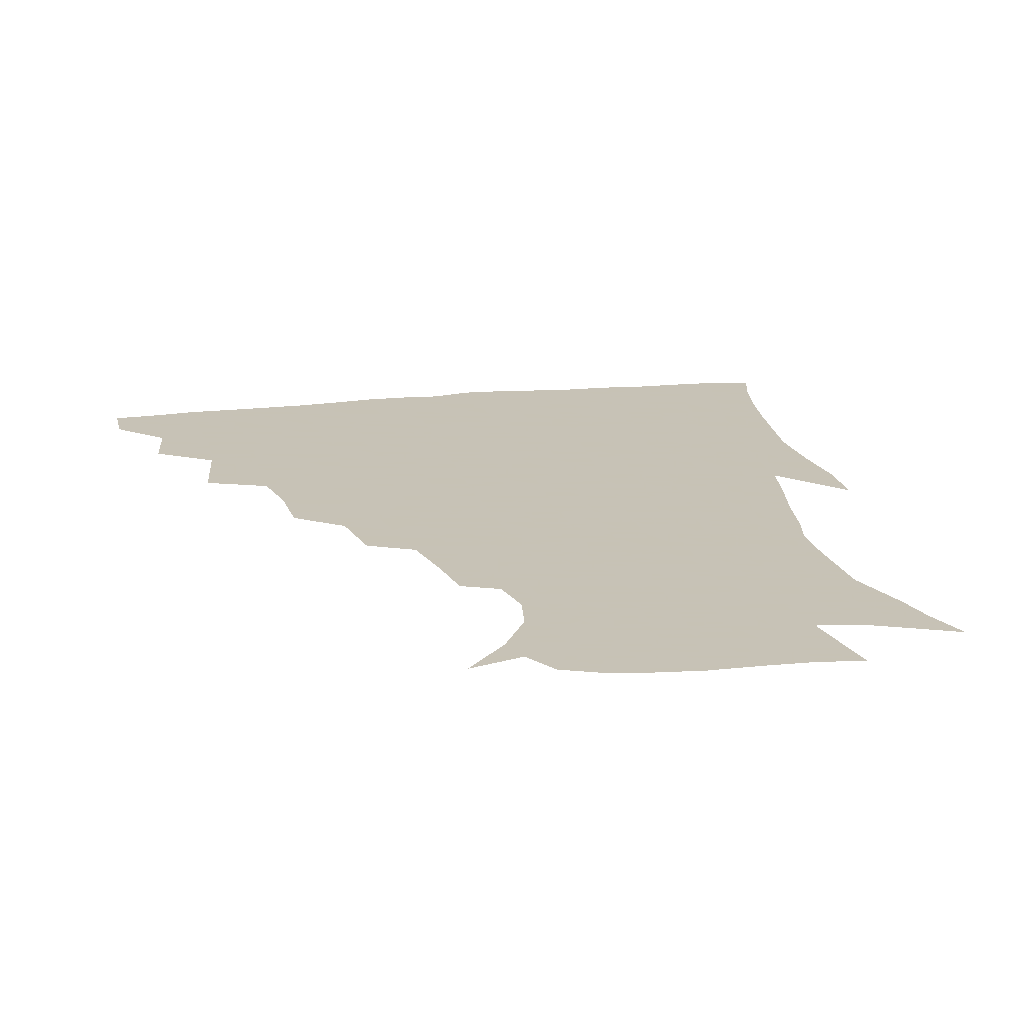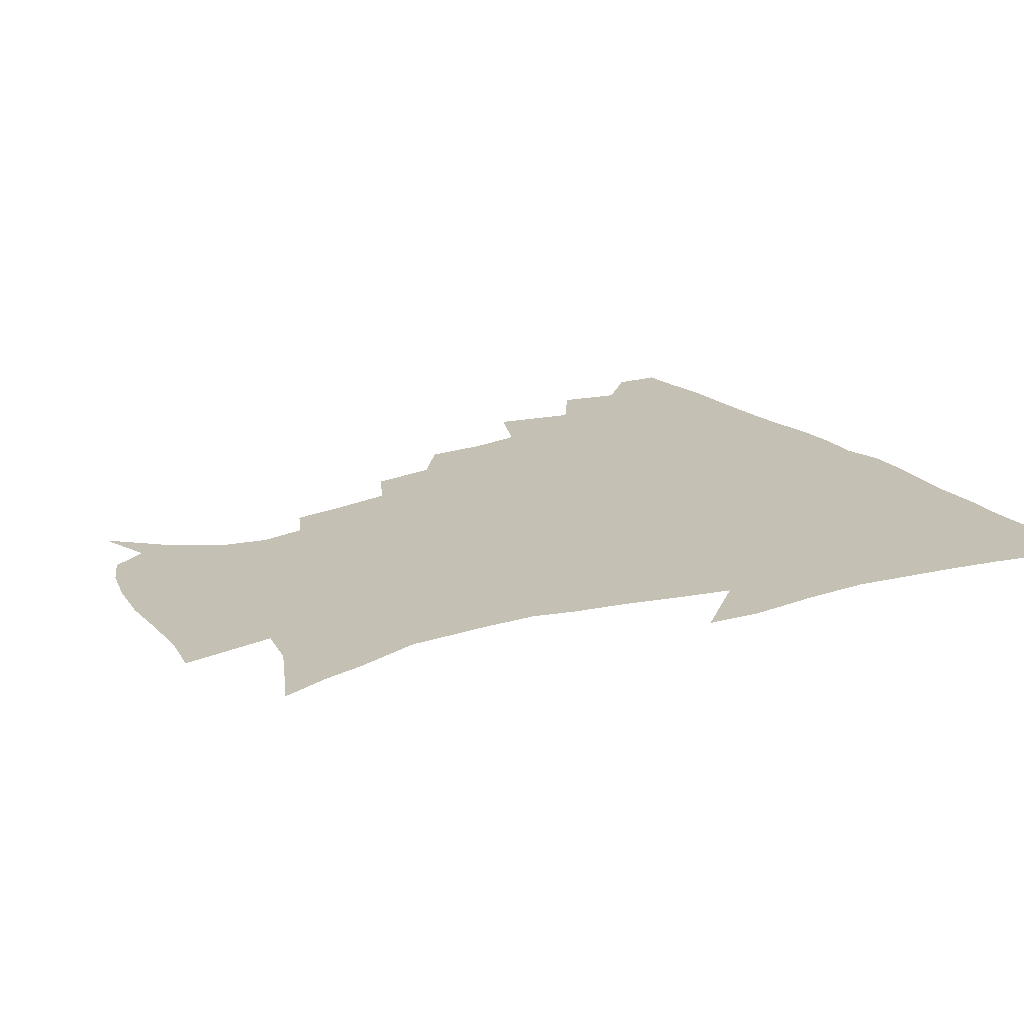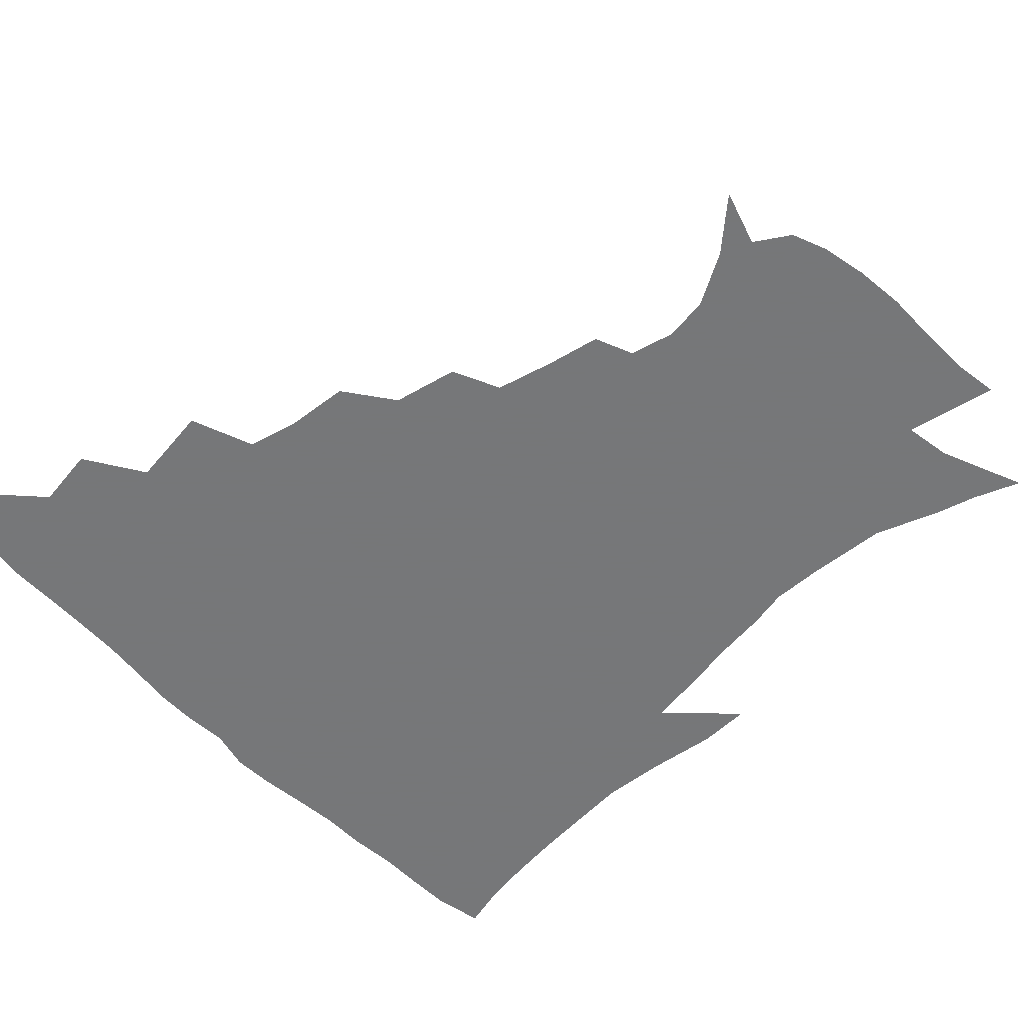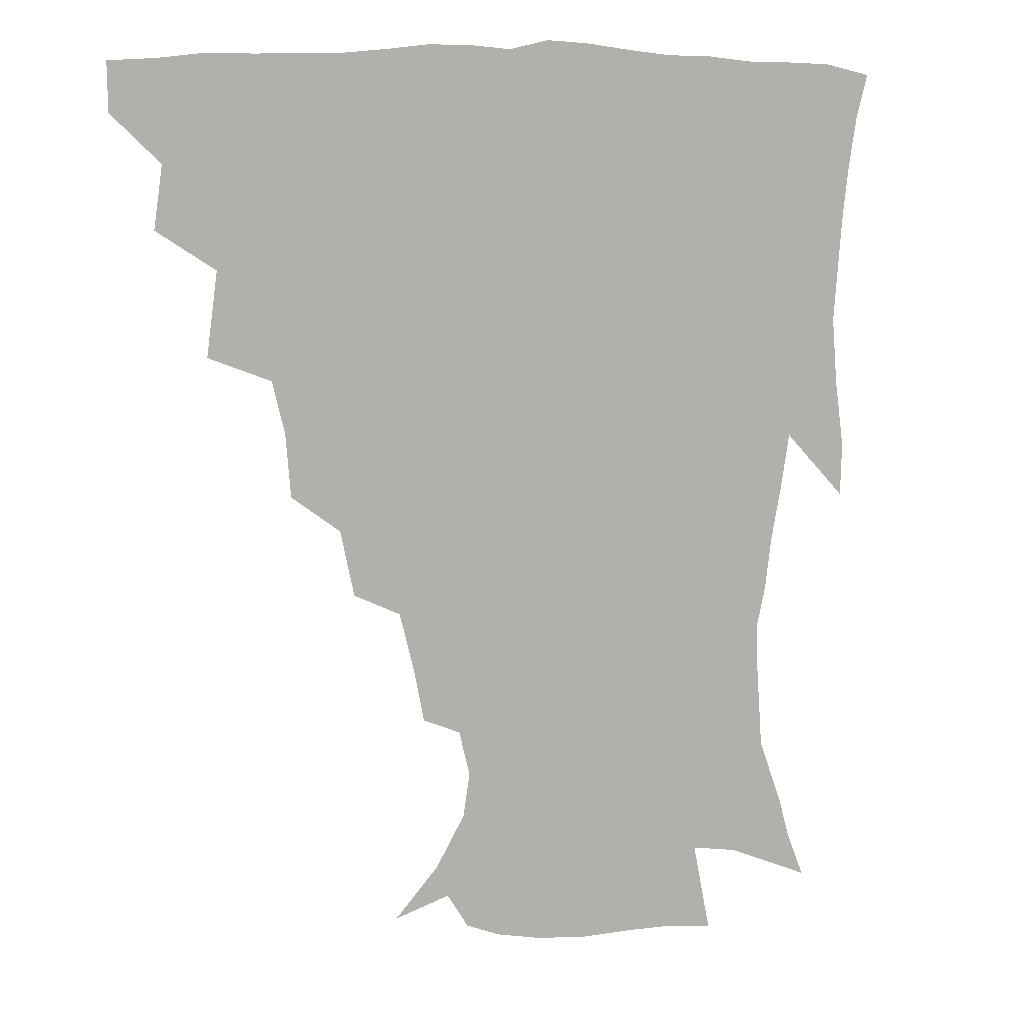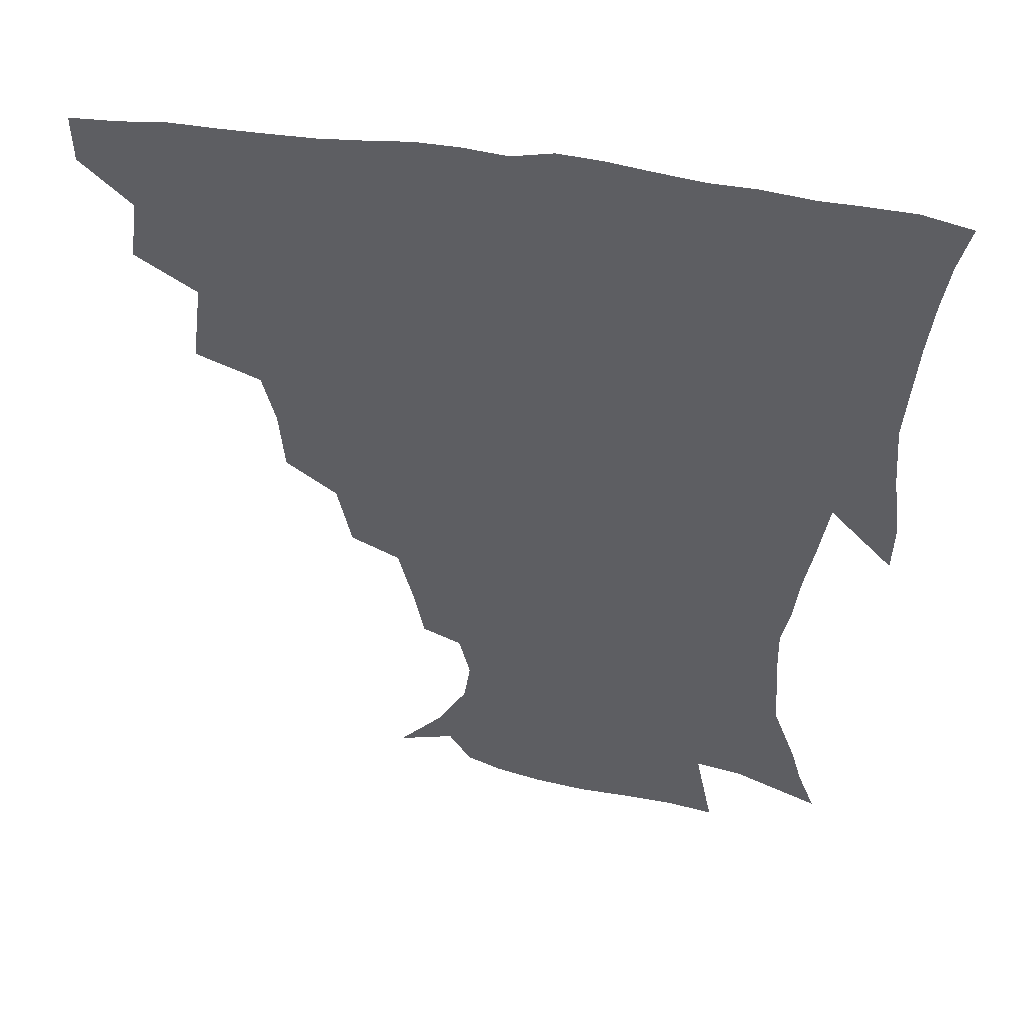
<metadata>
{"format":"obj","ext":"obj","renderer":"f3d","projection":"perspective","resolution":1024,"background":"white","views":[{"elev":19.1,"azim":-11.9,"up":"+Z"},{"elev":18.2,"azim":60.1,"up":"+Z"},{"elev":-57.1,"azim":-47.0,"up":"+Z"},{"elev":9.4,"azim":-22.6,"up":"+Y"},{"elev":47.9,"azim":10.3,"up":"+Y"}]}
</metadata>
<code>
v 436.4 418.3 0
v 436.1 434.3 0
v 449.9 382 0
v 452.8 402.6 0
v 453.3 419.3 0
v 452 435.2 0
v 466 341.5 0
v 469.7 369.1 0
v 470.5 388.7 0
v 469 404.4 0
v 468.3 420.1 0
v 467.4 436.9 0
v 493.2 294.9 0
v 491.5 315.9 0
v 487.2 333.1 0
v 486.5 355 0
v 487 374.7 0
v 486.4 391 0
v 484.7 405.8 0
v 483.5 421.1 0
v 482.8 436.8 0
v 514.5 260.6 0
v 509.8 282.5 0
v 506 301.2 0
v 507.3 329.8 0
v 502.7 342 0
v 503.3 361.9 0
v 502 377.1 0
v 500.8 391.9 0
v 499.9 406.5 0
v 499.1 421.1 0
v 498 437 0
v 538.8 215.6 0
v 535.3 233.2 0
v 530.4 253 0
v 525.7 274.5 0
v 522.4 292.7 0
v 521.1 314.5 0
v 520.4 334.2 0
v 517.7 346.9 0
v 518.5 365.3 0
v 516.8 378.8 0
v 515.6 392.9 0
v 514.5 407.3 0
v 513.6 422 0
v 512.8 437.4 0
v 528.4 147 0
v 543.2 163.4 0
v 553.1 180.4 0
v 555.3 195 0
v 551.6 210.1 0
v 548 229.9 0
v 544.2 245.8 0
v 540.6 264.9 0
v 537.5 281.8 0
v 536.1 302.7 0
v 534.4 318.7 0
v 533.4 335.6 0
v 532.7 351.1 0
v 532.4 366.1 0
v 531.4 379.9 0
v 529.8 393.8 0
v 529.2 407.9 0
v 528.2 422.7 0
v 527.4 438.7 0
v 547.1 152.7 0
v 559.5 172.2 0
v 563.7 189.4 0
v 562.6 202.1 0
v 560.1 220.6 0
v 557.7 239.7 0
v 554.6 254.5 0
v 551.8 270.1 0
v 550.1 288.9 0
v 548.8 306.7 0
v 548.1 323 0
v 547.3 338.3 0
v 546.8 352.9 0
v 547.3 368.2 0
v 546.1 380.8 0
v 544.9 394.2 0
v 544 408.4 0
v 542.6 424.1 0
v 541.6 440.4 0
v 554.4 141 0
v 563.5 157.5 0
v 571.4 177.9 0
v 572.7 194.8 0
v 572.1 210.9 0
v 569.6 228 0
v 568 244.5 0
v 565.7 259.7 0
v 564 277.3 0
v 563 294.5 0
v 561.8 308.8 0
v 561.2 325.1 0
v 561 340 0
v 560.4 353.4 0
v 560.5 368.3 0
v 559.9 381.2 0
v 559.1 394.5 0
v 559 408 0
v 557.9 422.6 0
v 555.8 440.4 0
v 566 136.2 0
v 578.3 162.7 0
v 582.3 181.9 0
v 582.2 195.8 0
v 581.5 217.5 0
v 580.1 229.7 0
v 578.8 246.9 0
v 577.1 262.8 0
v 575.9 279.7 0
v 575.2 296.8 0
v 575.2 312.6 0
v 574.1 324.6 0
v 574.2 340.6 0
v 574.2 354.4 0
v 574.2 368.3 0
v 573.9 381.4 0
v 573.5 394.8 0
v 573.2 408.3 0
v 572 422.9 0
v 570.4 439.1 0
v 581.2 132.8 0
v 590.6 163.9 0
v 592.7 183.9 0
v 593 199.1 0
v 591.4 217.2 0
v 590.8 230.3 0
v 589.4 249.8 0
v 588.7 266.1 0
v 588.2 281.8 0
v 587.7 297 0
v 587.7 314.1 0
v 587.8 328 0
v 588.1 342.6 0
v 588.1 355.6 0
v 588.3 368.8 0
v 588.4 381.9 0
v 588.1 395 0
v 587.4 408.5 0
v 585.9 424 0
v 583.8 442.2 0
v 598.4 130.9 0
v 602.8 164.2 0
v 603.3 185 0
v 603.1 204.4 0
v 602.4 218.2 0
v 601.9 234.1 0
v 600.7 250.9 0
v 600.1 266.6 0
v 600.2 282.7 0
v 600.2 298.4 0
v 600.3 314.1 0
v 600.7 327.4 0
v 601 342 0
v 601.3 355 0
v 601.9 369 0
v 602.3 382.3 0
v 602.2 395.3 0
v 601.4 409.4 0
v 600.3 424 0
v 597.9 441.4 0
v 616.2 130.9 0
v 615.2 164 0
v 614.3 185.1 0
v 613.7 201.2 0
v 612.9 218.4 0
v 612.2 236.3 0
v 611.8 252.9 0
v 612.1 266 0
v 611.9 283.1 0
v 612.4 298 0
v 612.7 313.7 0
v 613.6 328.7 0
v 614 341.9 0
v 614.7 355.7 0
v 615.4 369.1 0
v 616.1 382.5 0
v 616.3 395.4 0
v 616.3 408.9 0
v 614.8 423.9 0
v 612.9 439.5 0
v 633.1 130.4 0
v 628.4 161.1 0
v 625.7 182.3 0
v 624.4 199.7 0
v 623.1 218.2 0
v 622.6 235.5 0
v 622.7 250.2 0
v 623.5 265.8 0
v 623.9 280.5 0
v 624.6 296 0
v 625.3 310.8 0
v 625.9 327.6 0
v 626.8 341.9 0
v 627.6 355 0
v 628.5 369.2 0
v 629.5 382.5 0
v 630.1 395.4 0
v 630.6 408.7 0
v 630.4 422.6 0
v 628.7 437.8 0
v 648.2 128 0
v 642.1 158.4 0
v 637.6 179.7 0
v 634.9 198.5 0
v 633.4 216.2 0
v 632.9 233.2 0
v 633.7 246.5 0
v 634.1 264 0
v 635.5 277.9 0
v 636.6 293.2 0
v 637.7 308.1 0
v 638.2 325.4 0
v 639 341.3 0
v 640.5 353.7 0
v 641.6 367.3 0
v 642.8 382 0
v 644.4 395.7 0
v 645.2 408.2 0
v 645.3 421.7 0
v 643.4 437.6 0
v 657.8 155.6 0
v 650.9 174.9 0
v 647.1 192.6 0
v 643.9 212.1 0
v 643.5 227.5 0
v 644.3 241.4 0
v 645 257.7 0
v 646.5 273.4 0
v 647.9 290.3 0
v 649.4 306.9 0
v 650.9 321.9 0
v 651.6 337.8 0
v 652.8 352.9 0
v 654.2 366.7 0
v 655.8 381.2 0
v 657.3 394.6 0
v 658.6 407.7 0
v 659.6 421.4 0
v 659.9 436 0
v 673 149.1 0
v 664.1 169.8 0
v 658.8 187.9 0
v 655.3 204.7 0
v 654.3 220.4 0
v 654.3 235.4 0
v 655.6 249.7 0
v 657 267.1 0
v 658.9 283.9 0
v 661.4 300.4 0
v 663.6 316.8 0
v 664.1 333.3 0
v 664.9 350.2 0
v 666.1 366.1 0
v 668.3 379.5 0
v 670.2 393.7 0
v 672.1 406.6 0
v 673.7 420.3 0
v 674.7 435.8 0
v 686.3 143.4 0
v 680.2 159 0
v 676.4 172.6 0
v 668.5 194.2 0
v 667.6 206.2 0
v 666.5 221.5 0
v 666.1 238.4 0
v 669 251.6 0
v 671.2 269 0
v 674.5 286.5 0
v 677.6 306 0
v 677.3 325.4 0
v 678.3 341.9 0
v 679.4 358.8 0
v 680.9 375.3 0
v 682.7 391.2 0
v 685.5 405 0
v 687.5 418.6 0
v 689.8 435.4 0
v 698.9 283.5 0
v 699.4 301.3 0
v 696.2 324.4 0
v 694.5 346.4 0
v 695.9 364.2 0
v 697.4 382.9 0
v 699.6 401.1 0
v 702.1 416.8 0
v 706.1 431.8 0
f 4 5 1
f 1 5 2
f 5 6 2
f 8 9 3
f 3 9 4
f 9 10 4
f 4 10 5
f 10 11 5
f 5 11 6
f 11 12 6
f 15 16 7
f 7 16 8
f 16 17 8
f 8 17 9
f 17 18 9
f 9 18 10
f 18 19 10
f 10 19 11
f 19 20 11
f 11 20 12
f 20 21 12
f 23 24 13
f 13 24 14
f 24 25 14
f 14 25 15
f 25 26 15
f 15 26 16
f 26 27 16
f 16 27 17
f 27 28 17
f 17 28 18
f 28 29 18
f 18 29 19
f 29 30 19
f 19 30 20
f 30 31 20
f 20 31 21
f 31 32 21
f 35 36 22
f 22 36 23
f 36 37 23
f 23 37 24
f 37 38 24
f 24 38 25
f 38 39 25
f 25 39 26
f 39 40 26
f 26 40 27
f 40 41 27
f 27 41 28
f 41 42 28
f 28 42 29
f 42 43 29
f 29 43 30
f 43 44 30
f 30 44 31
f 44 45 31
f 31 45 32
f 45 46 32
f 51 52 33
f 33 52 34
f 52 53 34
f 34 53 35
f 53 54 35
f 35 54 36
f 54 55 36
f 36 55 37
f 55 56 37
f 37 56 38
f 56 57 38
f 38 57 39
f 57 58 39
f 39 58 40
f 58 59 40
f 40 59 41
f 59 60 41
f 41 60 42
f 60 61 42
f 42 61 43
f 61 62 43
f 43 62 44
f 62 63 44
f 44 63 45
f 63 64 45
f 45 64 46
f 64 65 46
f 47 66 48
f 66 67 48
f 48 67 49
f 67 68 49
f 49 68 50
f 68 69 50
f 50 69 51
f 69 70 51
f 51 70 52
f 70 71 52
f 52 71 53
f 71 72 53
f 53 72 54
f 72 73 54
f 54 73 55
f 73 74 55
f 55 74 56
f 74 75 56
f 56 75 57
f 75 76 57
f 57 76 58
f 76 77 58
f 58 77 59
f 77 78 59
f 59 78 60
f 78 79 60
f 60 79 61
f 79 80 61
f 61 80 62
f 80 81 62
f 62 81 63
f 81 82 63
f 63 82 64
f 82 83 64
f 64 83 65
f 83 84 65
f 85 86 66
f 66 86 67
f 86 87 67
f 67 87 68
f 87 88 68
f 68 88 69
f 88 89 69
f 69 89 70
f 89 90 70
f 70 90 71
f 90 91 71
f 71 91 72
f 91 92 72
f 72 92 73
f 92 93 73
f 73 93 74
f 93 94 74
f 74 94 75
f 94 95 75
f 75 95 76
f 95 96 76
f 76 96 77
f 96 97 77
f 77 97 78
f 97 98 78
f 78 98 79
f 98 99 79
f 79 99 80
f 99 100 80
f 80 100 81
f 100 101 81
f 81 101 82
f 101 102 82
f 82 102 83
f 102 103 83
f 83 103 84
f 103 104 84
f 85 105 86
f 105 106 86
f 86 106 87
f 106 107 87
f 87 107 88
f 107 108 88
f 88 108 89
f 108 109 89
f 89 109 90
f 109 110 90
f 90 110 91
f 110 111 91
f 91 111 92
f 111 112 92
f 92 112 93
f 112 113 93
f 93 113 94
f 113 114 94
f 94 114 95
f 114 115 95
f 95 115 96
f 115 116 96
f 96 116 97
f 116 117 97
f 97 117 98
f 117 118 98
f 98 118 99
f 118 119 99
f 99 119 100
f 119 120 100
f 100 120 101
f 120 121 101
f 101 121 102
f 121 122 102
f 102 122 103
f 122 123 103
f 103 123 104
f 123 124 104
f 105 125 106
f 125 126 106
f 106 126 107
f 126 127 107
f 107 127 108
f 127 128 108
f 108 128 109
f 128 129 109
f 109 129 110
f 129 130 110
f 110 130 111
f 130 131 111
f 111 131 112
f 131 132 112
f 112 132 113
f 132 133 113
f 113 133 114
f 133 134 114
f 114 134 115
f 134 135 115
f 115 135 116
f 135 136 116
f 116 136 117
f 136 137 117
f 117 137 118
f 137 138 118
f 118 138 119
f 138 139 119
f 119 139 120
f 139 140 120
f 120 140 121
f 140 141 121
f 121 141 122
f 141 142 122
f 122 142 123
f 142 143 123
f 123 143 124
f 143 144 124
f 125 145 126
f 145 146 126
f 126 146 127
f 146 147 127
f 127 147 128
f 147 148 128
f 128 148 129
f 148 149 129
f 129 149 130
f 149 150 130
f 130 150 131
f 150 151 131
f 131 151 132
f 151 152 132
f 132 152 133
f 152 153 133
f 133 153 134
f 153 154 134
f 134 154 135
f 154 155 135
f 135 155 136
f 155 156 136
f 136 156 137
f 156 157 137
f 137 157 138
f 157 158 138
f 138 158 139
f 158 159 139
f 139 159 140
f 159 160 140
f 140 160 141
f 160 161 141
f 141 161 142
f 161 162 142
f 142 162 143
f 162 163 143
f 143 163 144
f 163 164 144
f 145 165 146
f 165 166 146
f 146 166 147
f 166 167 147
f 147 167 148
f 167 168 148
f 148 168 149
f 168 169 149
f 149 169 150
f 169 170 150
f 150 170 151
f 170 171 151
f 151 171 152
f 171 172 152
f 152 172 153
f 172 173 153
f 153 173 154
f 173 174 154
f 154 174 155
f 174 175 155
f 155 175 156
f 175 176 156
f 156 176 157
f 176 177 157
f 157 177 158
f 177 178 158
f 158 178 159
f 178 179 159
f 159 179 160
f 179 180 160
f 160 180 161
f 180 181 161
f 161 181 162
f 181 182 162
f 162 182 163
f 182 183 163
f 163 183 164
f 183 184 164
f 165 185 166
f 185 186 166
f 166 186 167
f 186 187 167
f 167 187 168
f 187 188 168
f 168 188 169
f 188 189 169
f 169 189 170
f 189 190 170
f 170 190 171
f 190 191 171
f 171 191 172
f 191 192 172
f 172 192 173
f 192 193 173
f 173 193 174
f 193 194 174
f 174 194 175
f 194 195 175
f 175 195 176
f 195 196 176
f 176 196 177
f 196 197 177
f 177 197 178
f 197 198 178
f 178 198 179
f 198 199 179
f 179 199 180
f 199 200 180
f 180 200 181
f 200 201 181
f 181 201 182
f 201 202 182
f 182 202 183
f 202 203 183
f 183 203 184
f 203 204 184
f 185 205 186
f 205 206 186
f 186 206 187
f 206 207 187
f 187 207 188
f 207 208 188
f 188 208 189
f 208 209 189
f 189 209 190
f 209 210 190
f 190 210 191
f 210 211 191
f 191 211 192
f 211 212 192
f 192 212 193
f 212 213 193
f 193 213 194
f 213 214 194
f 194 214 195
f 214 215 195
f 195 215 196
f 215 216 196
f 196 216 197
f 216 217 197
f 197 217 198
f 217 218 198
f 198 218 199
f 218 219 199
f 199 219 200
f 219 220 200
f 200 220 201
f 220 221 201
f 201 221 202
f 221 222 202
f 202 222 203
f 222 223 203
f 203 223 204
f 223 224 204
f 206 225 207
f 225 226 207
f 207 226 208
f 226 227 208
f 208 227 209
f 227 228 209
f 209 228 210
f 228 229 210
f 210 229 211
f 229 230 211
f 211 230 212
f 230 231 212
f 212 231 213
f 231 232 213
f 213 232 214
f 232 233 214
f 214 233 215
f 233 234 215
f 215 234 216
f 234 235 216
f 216 235 217
f 235 236 217
f 217 236 218
f 236 237 218
f 218 237 219
f 237 238 219
f 219 238 220
f 238 239 220
f 220 239 221
f 239 240 221
f 221 240 222
f 240 241 222
f 222 241 223
f 241 242 223
f 223 242 224
f 242 243 224
f 225 244 226
f 244 245 226
f 226 245 227
f 245 246 227
f 227 246 228
f 246 247 228
f 228 247 229
f 247 248 229
f 229 248 230
f 248 249 230
f 230 249 231
f 249 250 231
f 231 250 232
f 250 251 232
f 232 251 233
f 251 252 233
f 233 252 234
f 252 253 234
f 234 253 235
f 253 254 235
f 235 254 236
f 254 255 236
f 236 255 237
f 255 256 237
f 237 256 238
f 256 257 238
f 238 257 239
f 257 258 239
f 239 258 240
f 258 259 240
f 240 259 241
f 259 260 241
f 241 260 242
f 260 261 242
f 242 261 243
f 261 262 243
f 244 263 245
f 263 264 245
f 245 264 246
f 264 265 246
f 246 265 247
f 265 266 247
f 247 266 248
f 266 267 248
f 248 267 249
f 267 268 249
f 249 268 250
f 268 269 250
f 250 269 251
f 269 270 251
f 251 270 252
f 270 271 252
f 252 271 253
f 271 272 253
f 253 272 254
f 272 273 254
f 254 273 255
f 273 274 255
f 255 274 256
f 274 275 256
f 256 275 257
f 275 276 257
f 257 276 258
f 276 277 258
f 258 277 259
f 277 278 259
f 259 278 260
f 278 279 260
f 260 279 261
f 279 280 261
f 261 280 262
f 280 281 262
f 273 282 274
f 282 283 274
f 274 283 275
f 283 284 275
f 275 284 276
f 284 285 276
f 276 285 277
f 285 286 277
f 277 286 278
f 286 287 278
f 278 287 279
f 287 288 279
f 279 288 280
f 288 289 280
f 280 289 281
f 289 290 281

</code>
